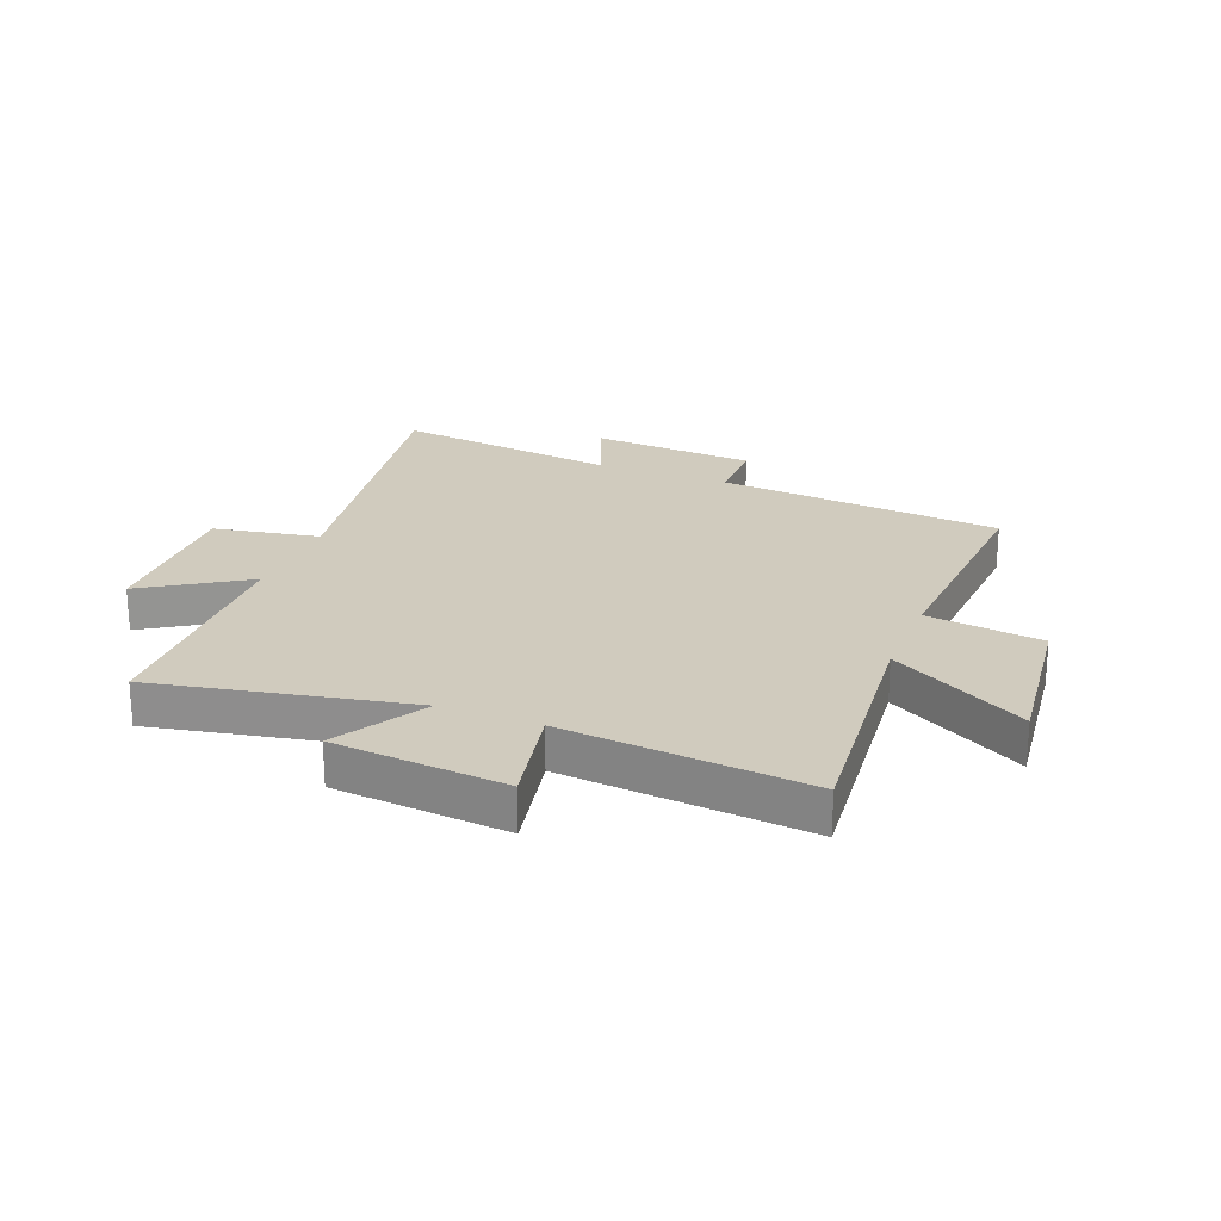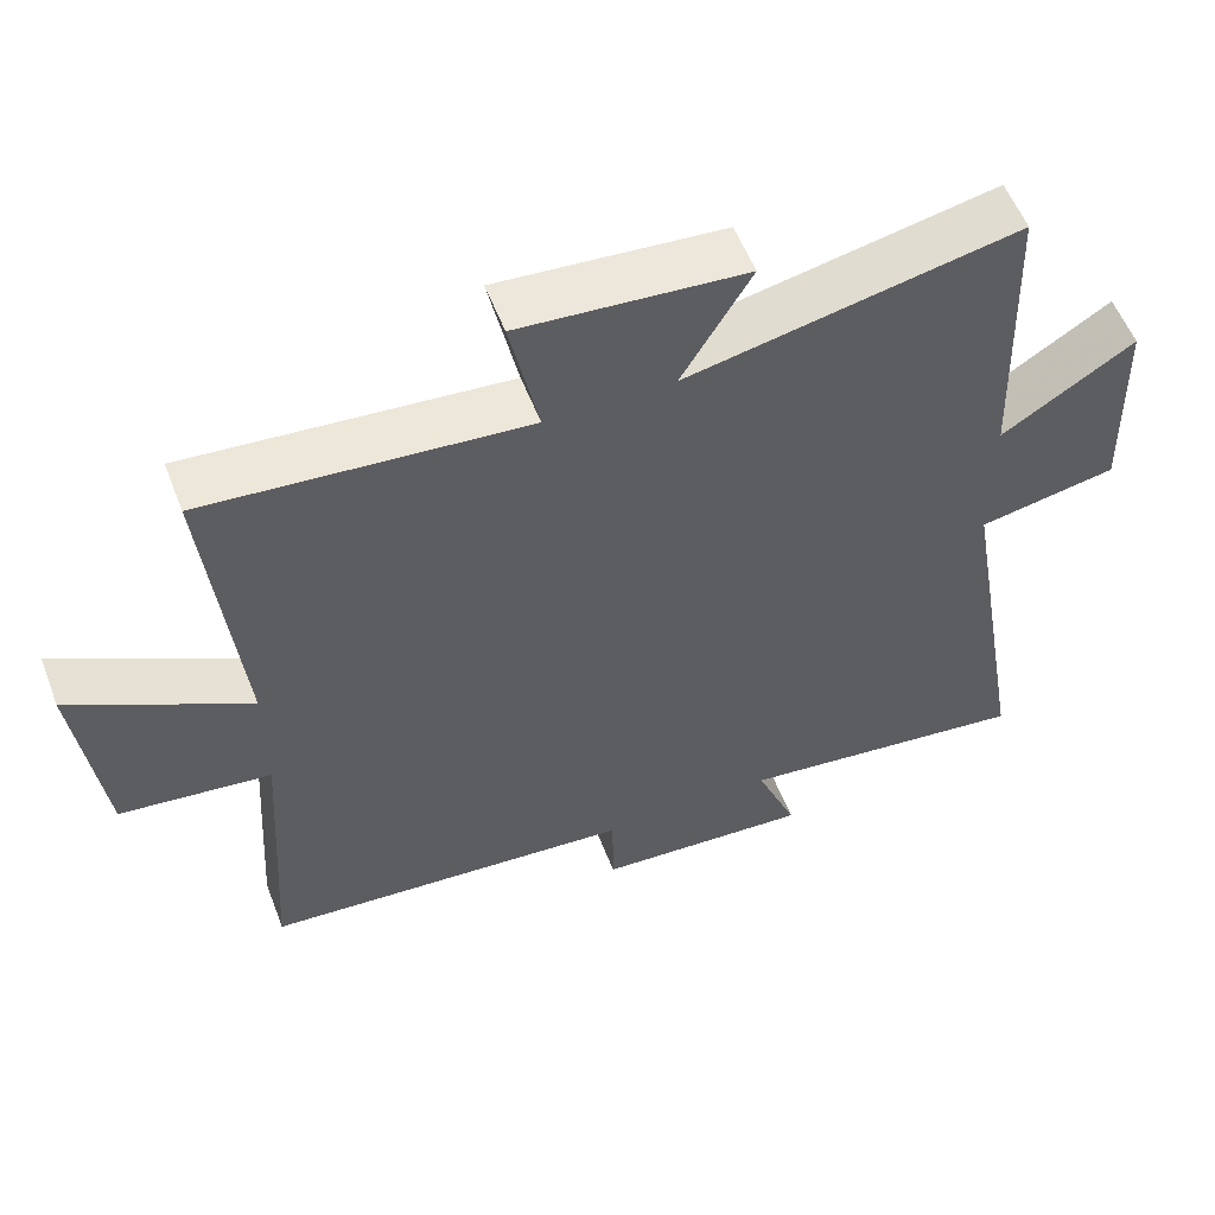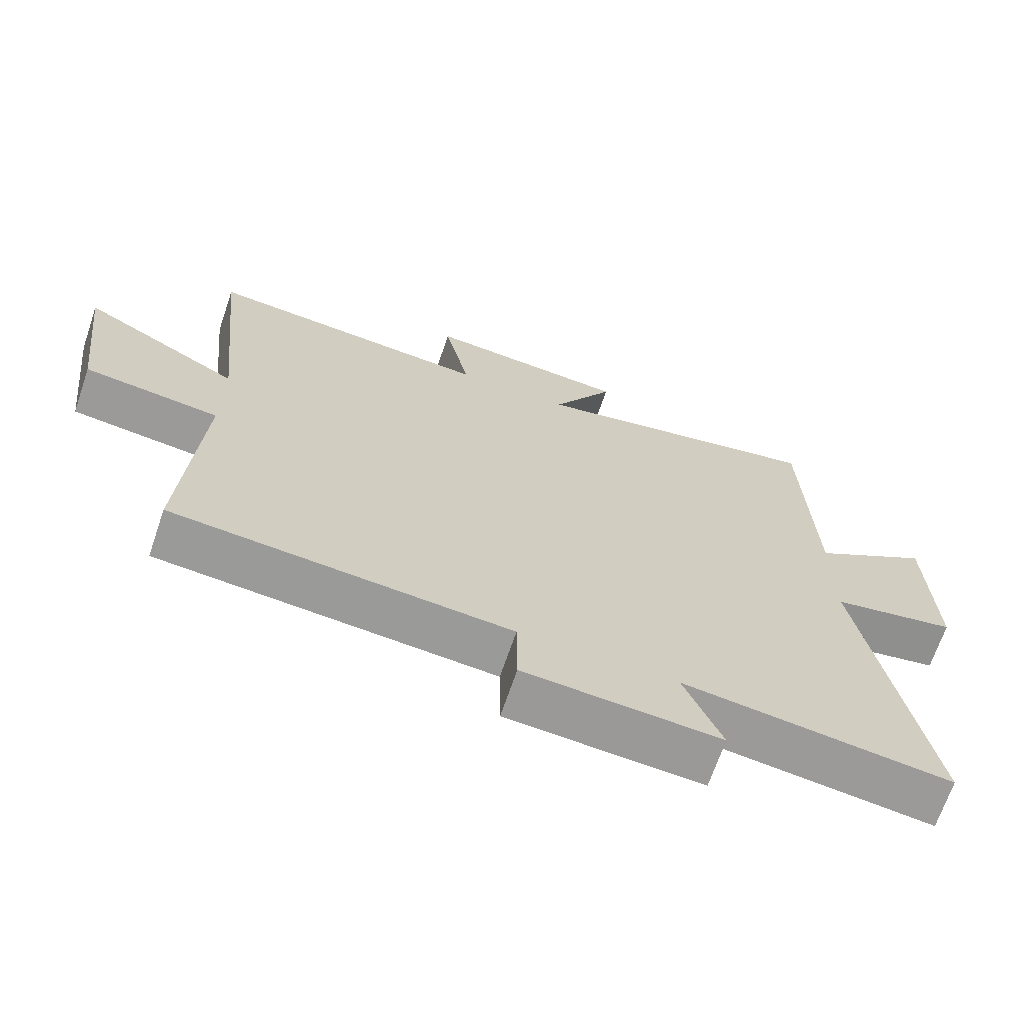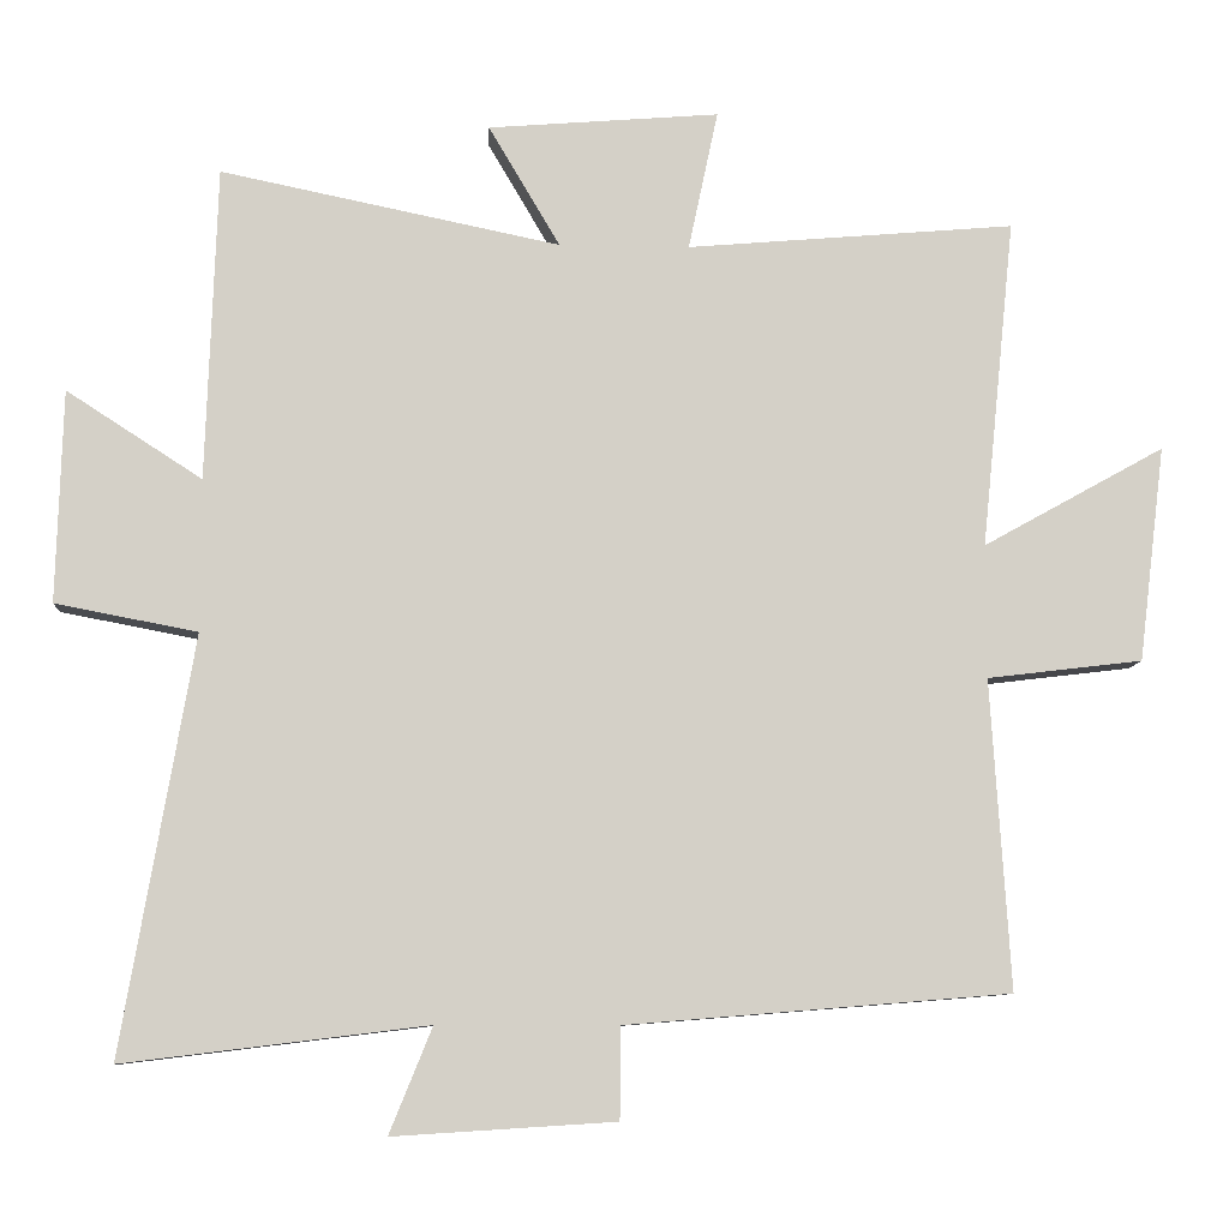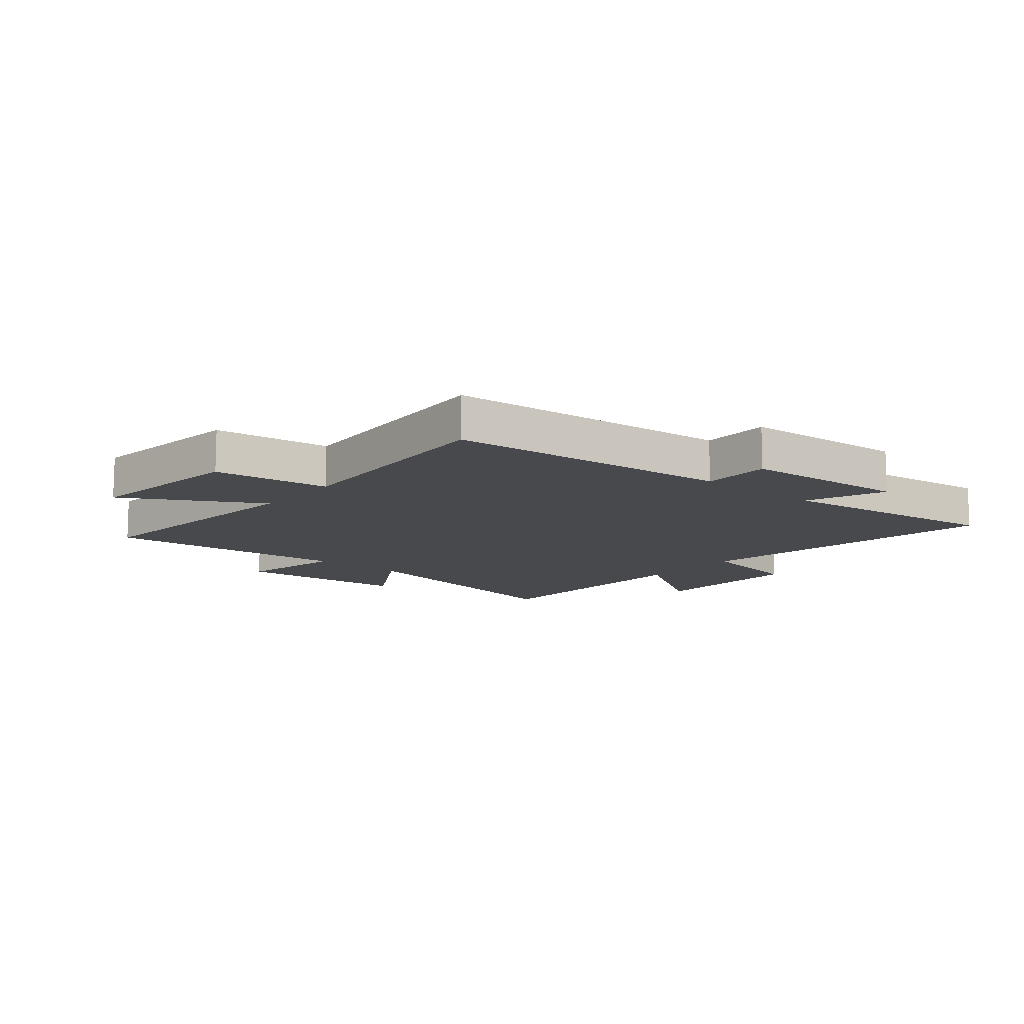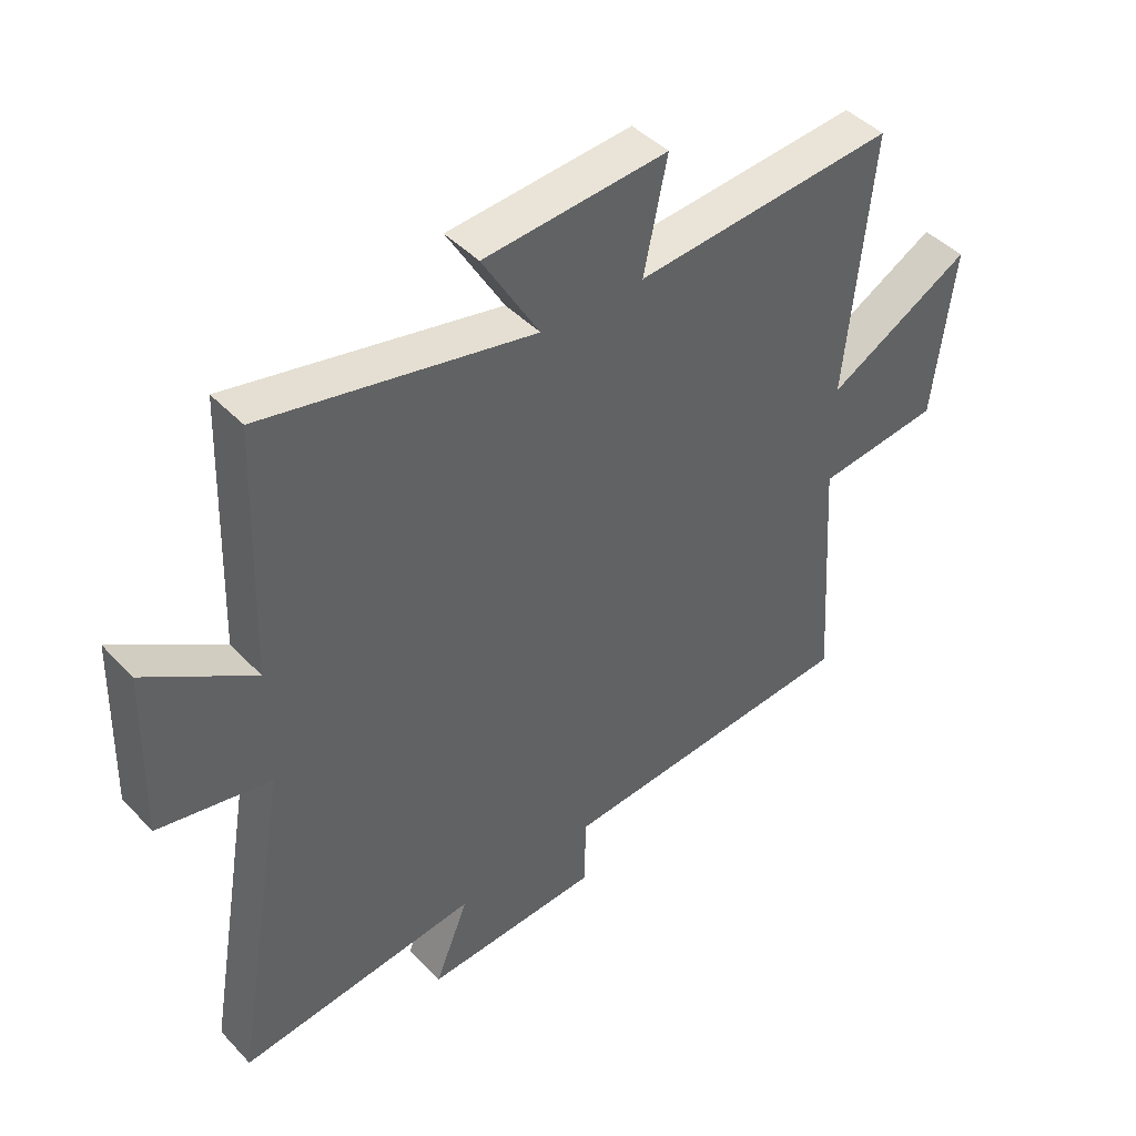
<metadata>
{"format":"obj","ext":"obj","renderer":"f3d","projection":"perspective","resolution":1024,"background":"white","views":[{"elev":23.3,"azim":21.8,"up":"+Y"},{"elev":56.0,"azim":159.0,"up":"+Z"},{"elev":-68.4,"azim":161.2,"up":"+Z"},{"elev":-9.0,"azim":-3.5,"up":"+Z"},{"elev":-12.1,"azim":140.4,"up":"+Y"},{"elev":43.9,"azim":-39.7,"up":"+Z"}]}
</metadata>
<code>
v -0.592 0.07 -0.548
v -0.5 0.07 -0.011
v -0.683 0.07 0.024
v -0.675 0.07 0.298
v -0.5 0.07 0.185
v -0.486 0.07 0.59
v -0.048 0.07 0.5
v -0.14 0.07 0.656
v 0.158 0.07 0.68
v 0.12 0.07 0.5
v 0.543 0.07 0.536
v 0.5 0.07 0.111
v 0.734 0.07 0.241
v 0.7 0.07 -0.037
v 0.5 0.07 -0.061
v 0.525 0.07 -0.46
v 0.031 0.07 -0.5
v 0.03 0.07 -0.618
v -0.256 0.07 -0.636
v -0.201 0.07 -0.5
v -0.592 0 -0.548
v -0.5 0 -0.011
v -0.683 0 0.024
v -0.675 0 0.298
v -0.5 0 0.185
v -0.486 0 0.59
v -0.048 0 0.5
v -0.14 0 0.656
v 0.158 0 0.68
v 0.12 0 0.5
v 0.543 0 0.536
v 0.5 0 0.111
v 0.734 0 0.241
v 0.7 0 -0.037
v 0.5 0 -0.061
v 0.525 0 -0.46
v 0.031 0 -0.5
v 0.03 0 -0.618
v -0.256 0 -0.636
v -0.201 0 -0.5
f 17 18 19 20
f 15 16 17 20
f 15 20 1 2
f 12 13 14 15
f 12 15 2 3
f 10 11 12 3
f 7 8 9 10
f 7 10 3
f 5 6 7
f 5 7 3
f 3 4 5
f 40 39 38 37
f 40 37 36 35
f 22 21 40 35
f 35 34 33 32
f 23 22 35 32
f 23 32 31 30
f 30 29 28 27
f 23 30 27
f 27 26 25
f 23 27 25
f 25 24 23
f 1 21 22 2
f 2 22 23 3
f 3 23 24 4
f 4 24 25 5
f 5 25 26 6
f 6 26 27 7
f 7 27 28 8
f 8 28 29 9
f 9 29 30 10
f 10 30 31 11
f 11 31 32 12
f 12 32 33 13
f 13 33 34 14
f 14 34 35 15
f 15 35 36 16
f 16 36 37 17
f 17 37 38 18
f 18 38 39 19
f 19 39 40 20
f 20 40 21 1

</code>
